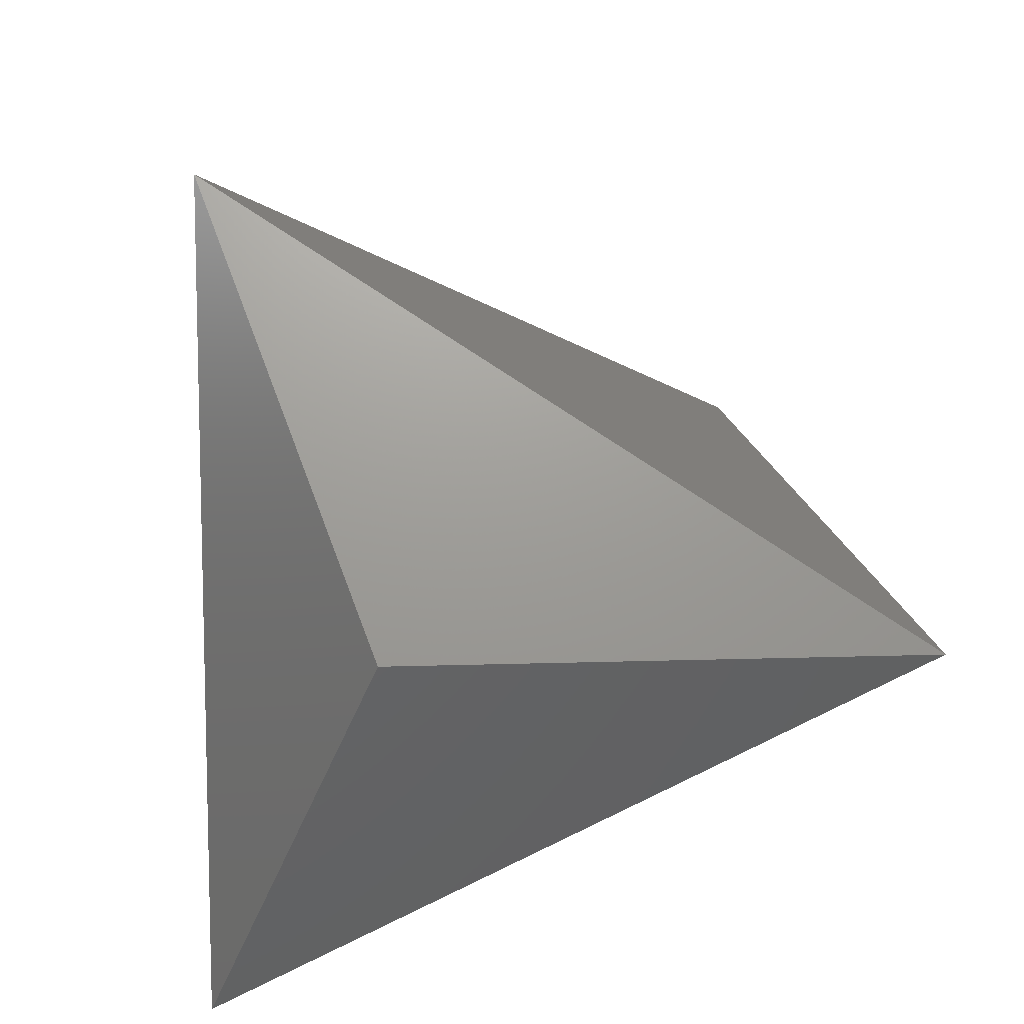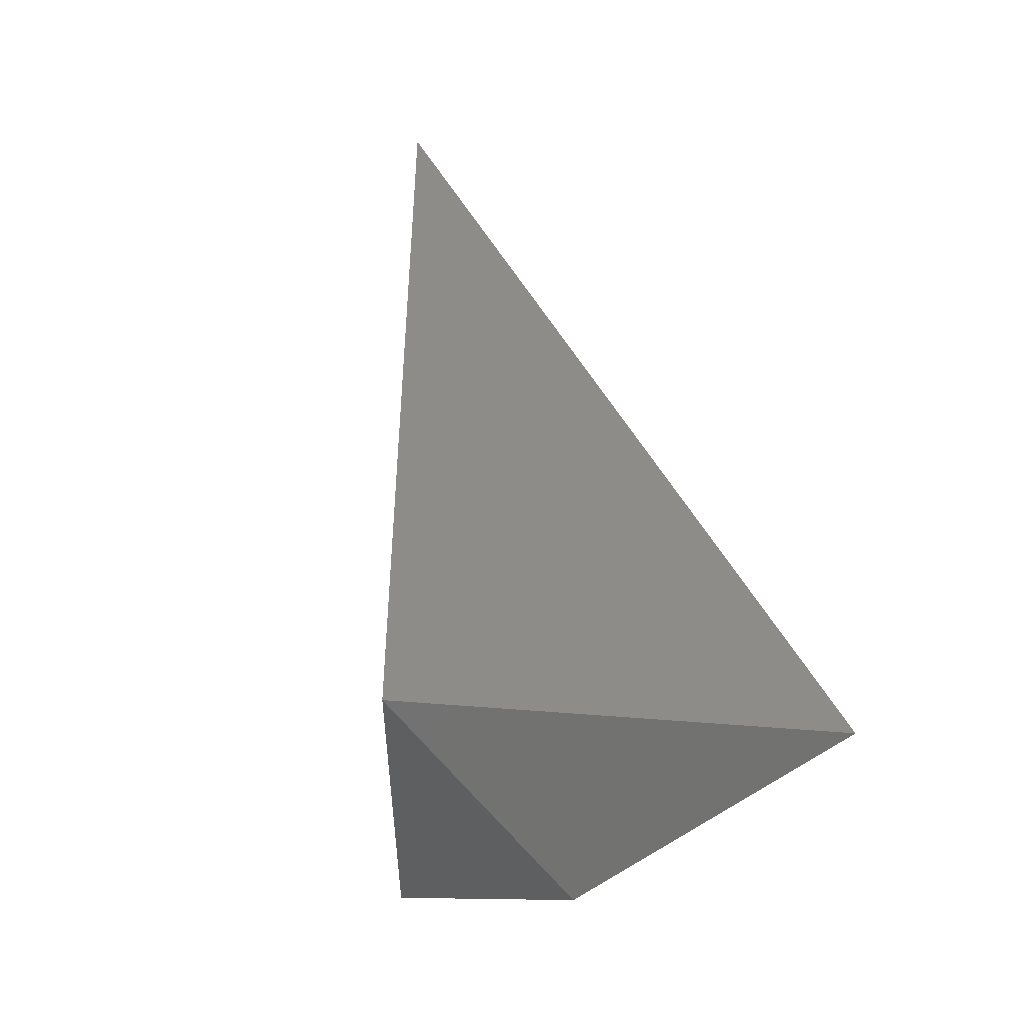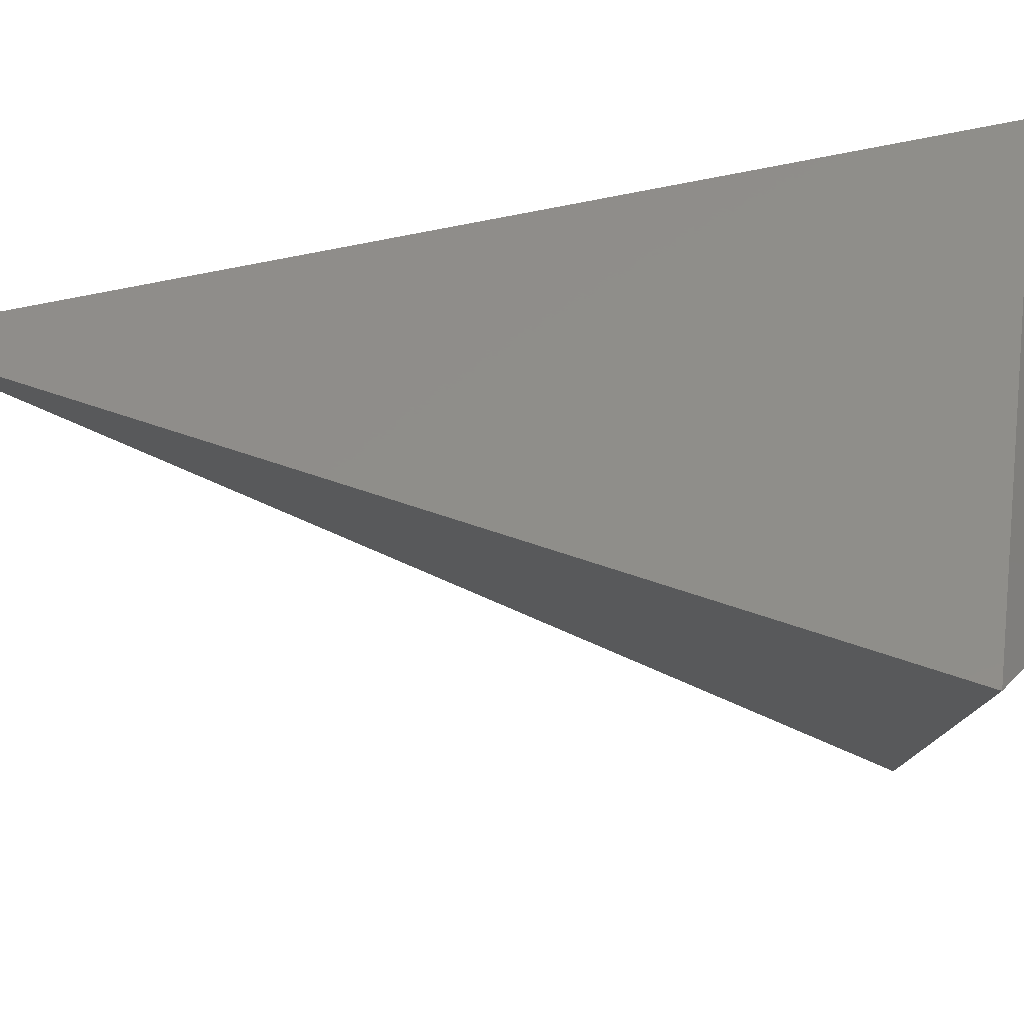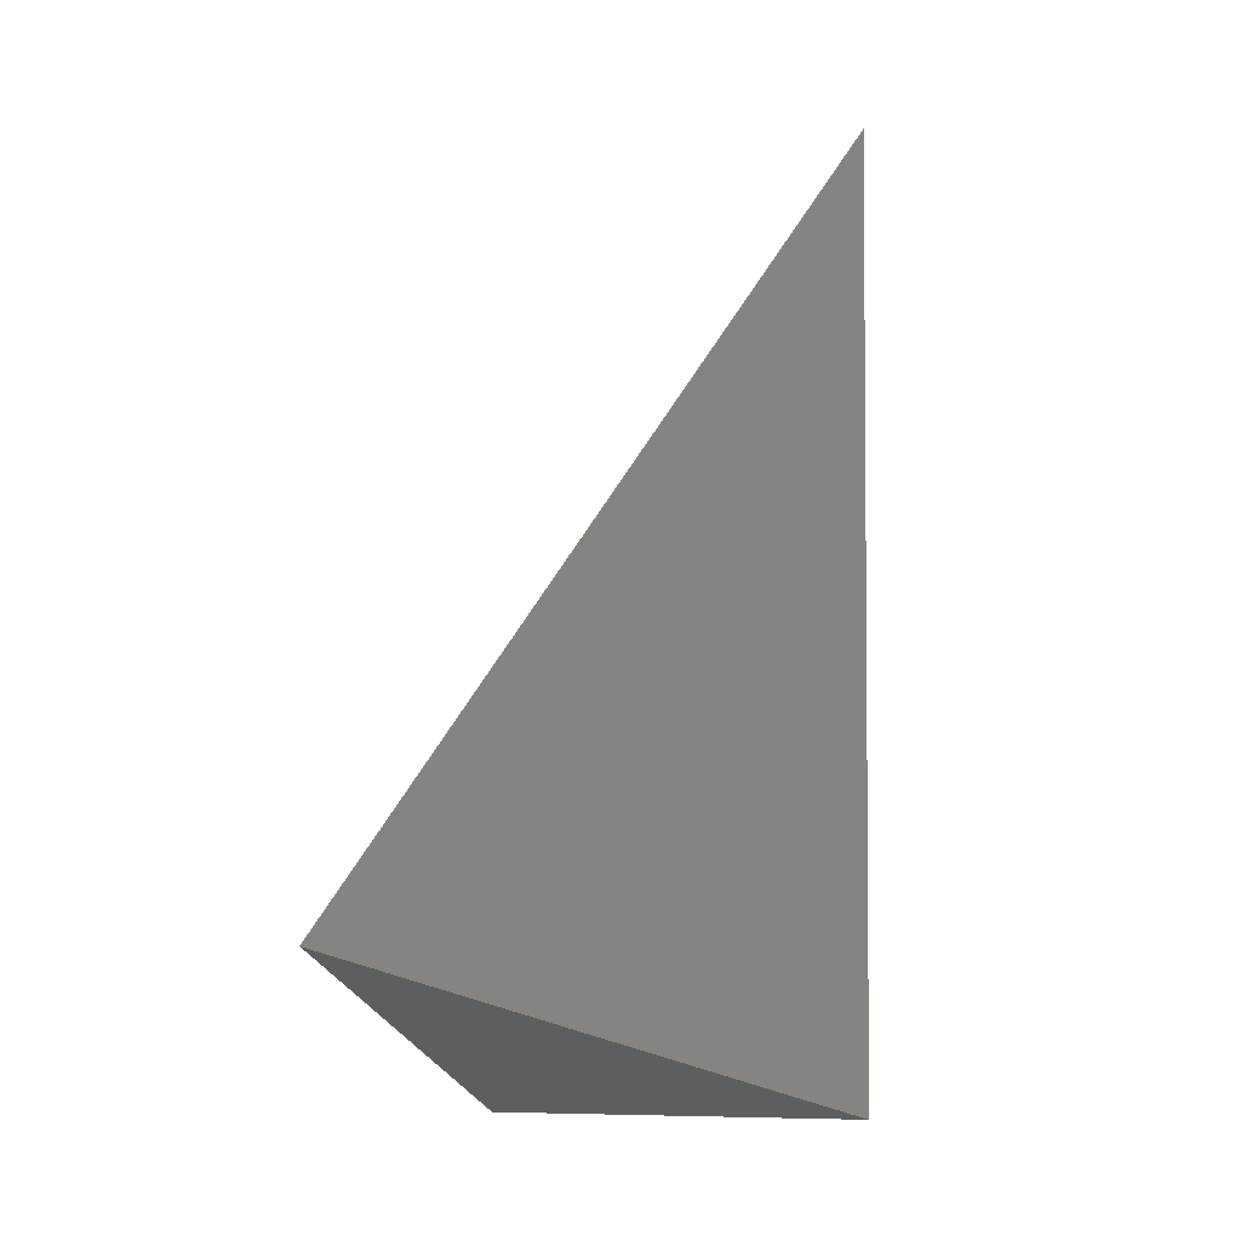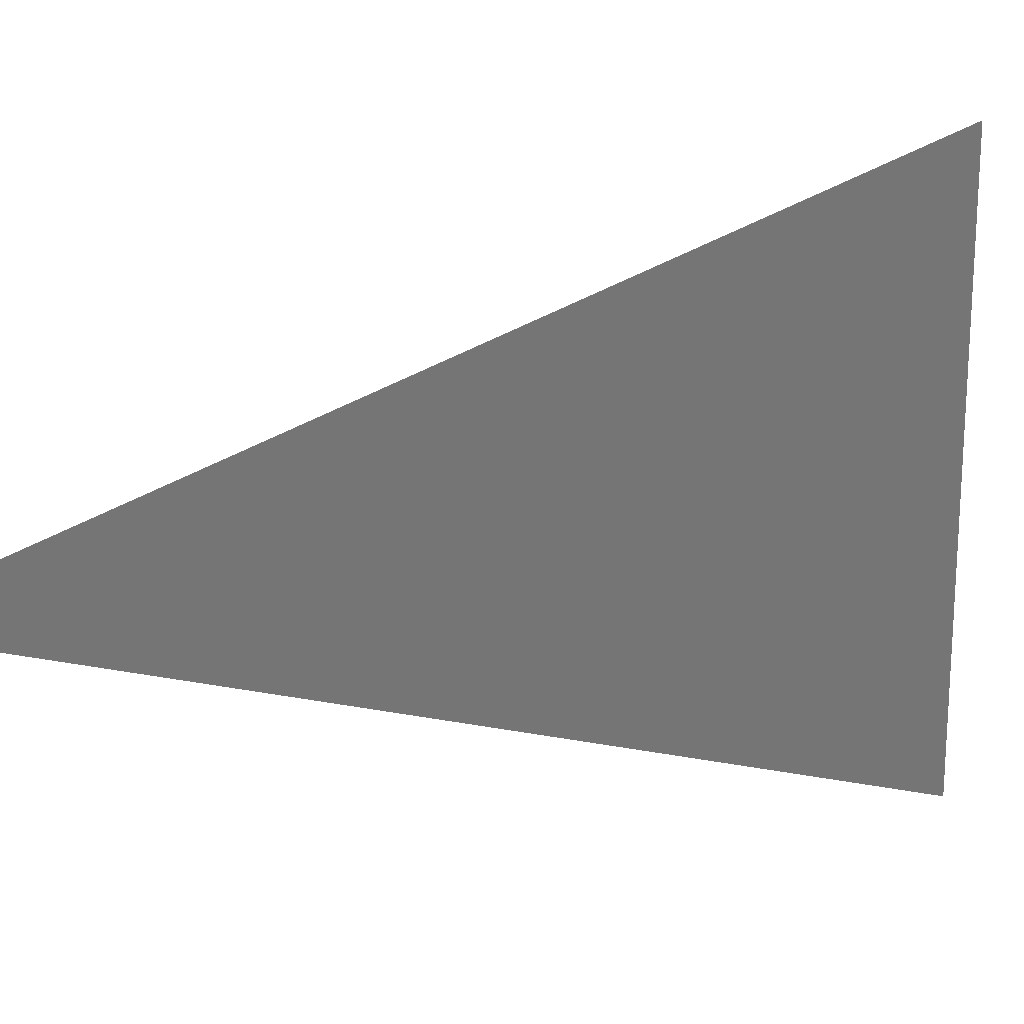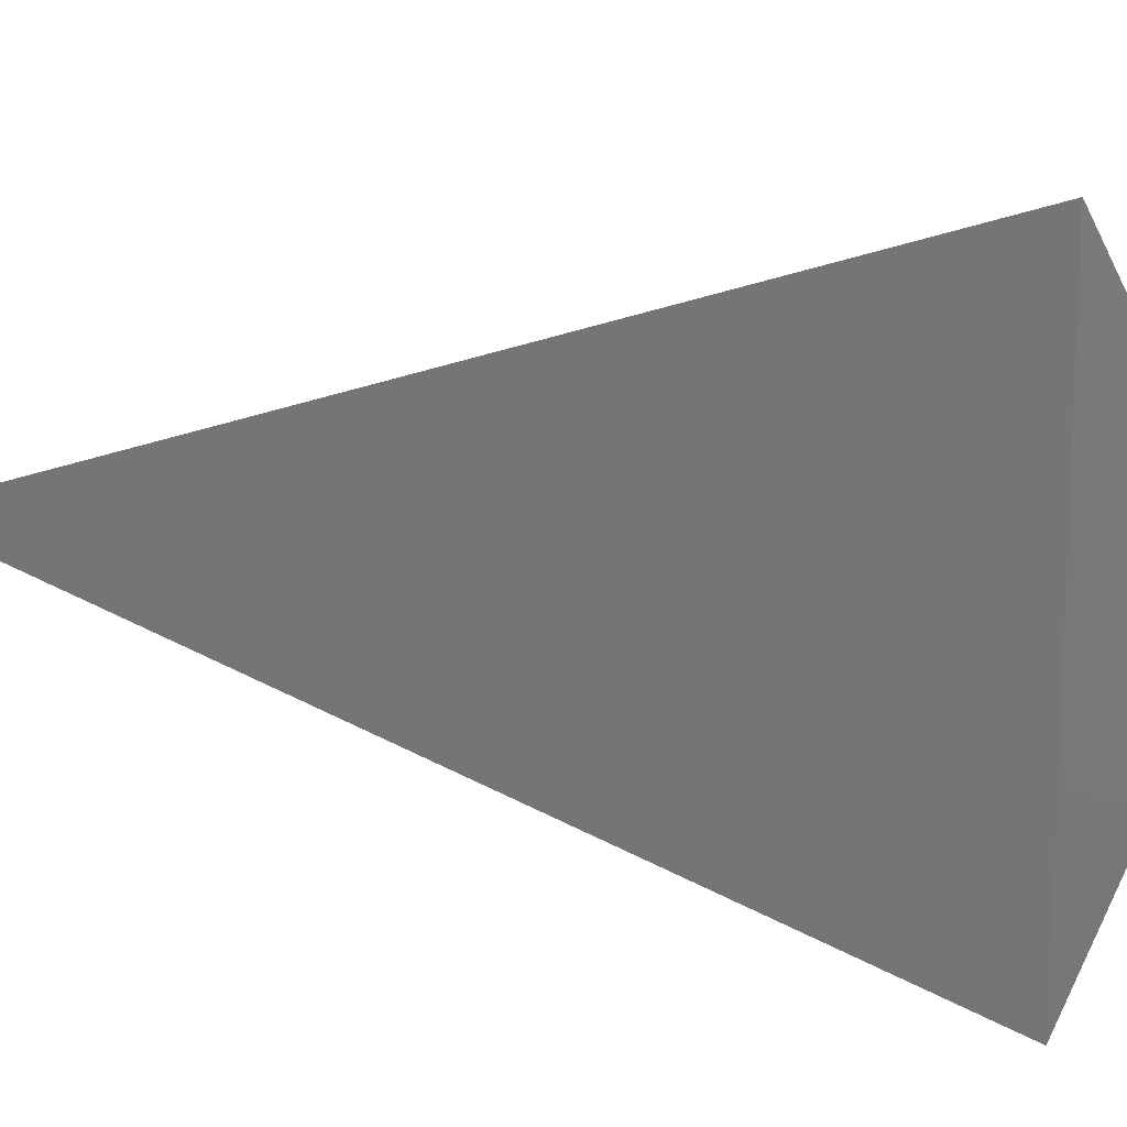
<metadata>
{"format":"stl","ext":"stl","renderer":"f3d","projection":"perspective","resolution":1024,"background":"white","views":[{"elev":11.6,"azim":175.1,"up":"+Y"},{"elev":-46.9,"azim":-59.4,"up":"+Z"},{"elev":79.7,"azim":79.0,"up":"+Y"},{"elev":-3.1,"azim":-172.2,"up":"+Z"},{"elev":21.1,"azim":37.5,"up":"+Y"},{"elev":15.6,"azim":79.6,"up":"+Y"}]}
</metadata>
<code>
# stl→obj: 44 verts, 112 faces
v 0.3974 0.03501 -0.975
v 0.3974 0.01032 -0.975
v 0.382 0 -1
v 0.3974 0.009545 -0.975
v 0.3974 -0.04043 -0.975
v 0.332 0 -1
v 0.3776 -0.02822 -0.943
v 0.3834 -0.03179 -0.9524
v 0.3836 -0.0319 -0.9527
v 0.3974 0.04043 -0.975
v 0.3948 0.0388 -0.976
v 0.3764 -0.02748 -0.9411
v 0.332 -2.776e-17 -0.8692
v 0.3949 0.03889 -0.971
v 0.375 -0.02659 -0.9388
v 0.3645 0.02009 -0.9876
v 0.3724 0.02499 -0.9846
v 0.3574 0.01571 -0.9903
v 0.357 0.01544 -0.9905
v 0.3734 0.0256 -0.9842
v 0.356 0.01483 -0.9908
v 0.332 2.776e-17 -1
v 0.332 2.776e-17 -0.9315
v 0.332 2.082e-17 -0.9132
v 0.332 -3.816e-17 -0.9142
v 0.332 0 -0.9142
v 0.332 -2.776e-17 -0.9143
v 0.332 6.939e-18 -0.9194
v 0.332 -3.469e-17 -0.9145
v 0.332 -2.776e-17 -0.9145
v 0.332 -4.163e-17 -0.9196
v 0.332 -2.776e-17 -0.9196
v 0.332 1.388e-17 -0.9315
v 0.332 0 -0.9315
v 0.332 -2.776e-17 -0.9315
v 0.332 2.082e-17 -0.9315
v 0.332 -6.939e-18 -0.9201
v 0.332 2.776e-17 -0.9201
v 0.332 2.776e-17 -0.9196
v 0.332 -6.939e-18 -0.9119
v 0.332 -2.429e-17 -0.8692
v 0.332 -2.776e-17 -0.9132
v 0.332 -5.551e-17 -0.9119
v 0.332 -2.776e-17 -0.9119
f 1 2 3
f 4 2 3
f 5 6 3
f 7 1 2
f 2 7 8
f 9 4 2
f 2 9 8
f 5 4 3
f 3 5 5
f 5 4 3
f 3 5 5
f 5 9 4
f 10 1 3
f 3 10 10
f 10 1 3
f 3 10 10
f 10 10 10
f 10 11 3
f 10 11 10
f 6 6 10
f 10 7 1
f 1 10 10
f 10 7 1
f 1 10 10
f 10 10 10
f 10 7 12
f 12 10 10
f 10 7 12
f 12 10 10
f 10 10 10
f 13 14 15
f 13 14 10
f 14 10 15
f 14 10 10
f 10 15 12
f 12 10 10
f 10 15 12
f 12 10 10
f 10 10 10
f 16 17 3
f 16 17 10
f 16 18 3
f 16 18 10
f 18 19 3
f 18 19 10
f 20 17 3
f 20 17 10
f 20 11 3
f 20 11 10
f 21 19 3
f 21 19 10
f 21 3 6
f 6 6 21
f 21 6 10
f 21 3 6
f 6 6 21
f 21 6 10
f 6 3 6
f 6 6 6
f 6 6 10
f 6 22 6
f 6 22 10
f 22 6 6
f 22 6 10
f 23 5 6
f 6 6 23
f 23 6 10
f 23 5 6
f 6 6 23
f 23 6 10
f 6 5 6
f 6 6 6
f 6 6 10
f 6 6 6
f 6 6 10
f 24 12 7
f 7 25 24
f 24 25 10
f 26 27 7
f 26 27 10
f 28 8 7
f 7 29 28
f 28 29 10
f 30 27 7
f 30 27 10
f 28 8 9
f 9 31 28
f 28 31 10
f 32 32 9
f 32 32 10
f 33 5 5
f 5 33 33
f 33 33 10
f 34 35 5
f 34 35 10
f 33 5 5
f 5 36 33
f 33 36 10
f 34 35 5
f 34 35 10
f 33 5 9
f 9 37 33
f 33 37 10
f 38 39 9
f 38 39 10
f 40 41 15
f 40 41 10
f 42 12 15
f 15 43 42
f 42 43 10
f 43 44 15
f 43 44 10

</code>
